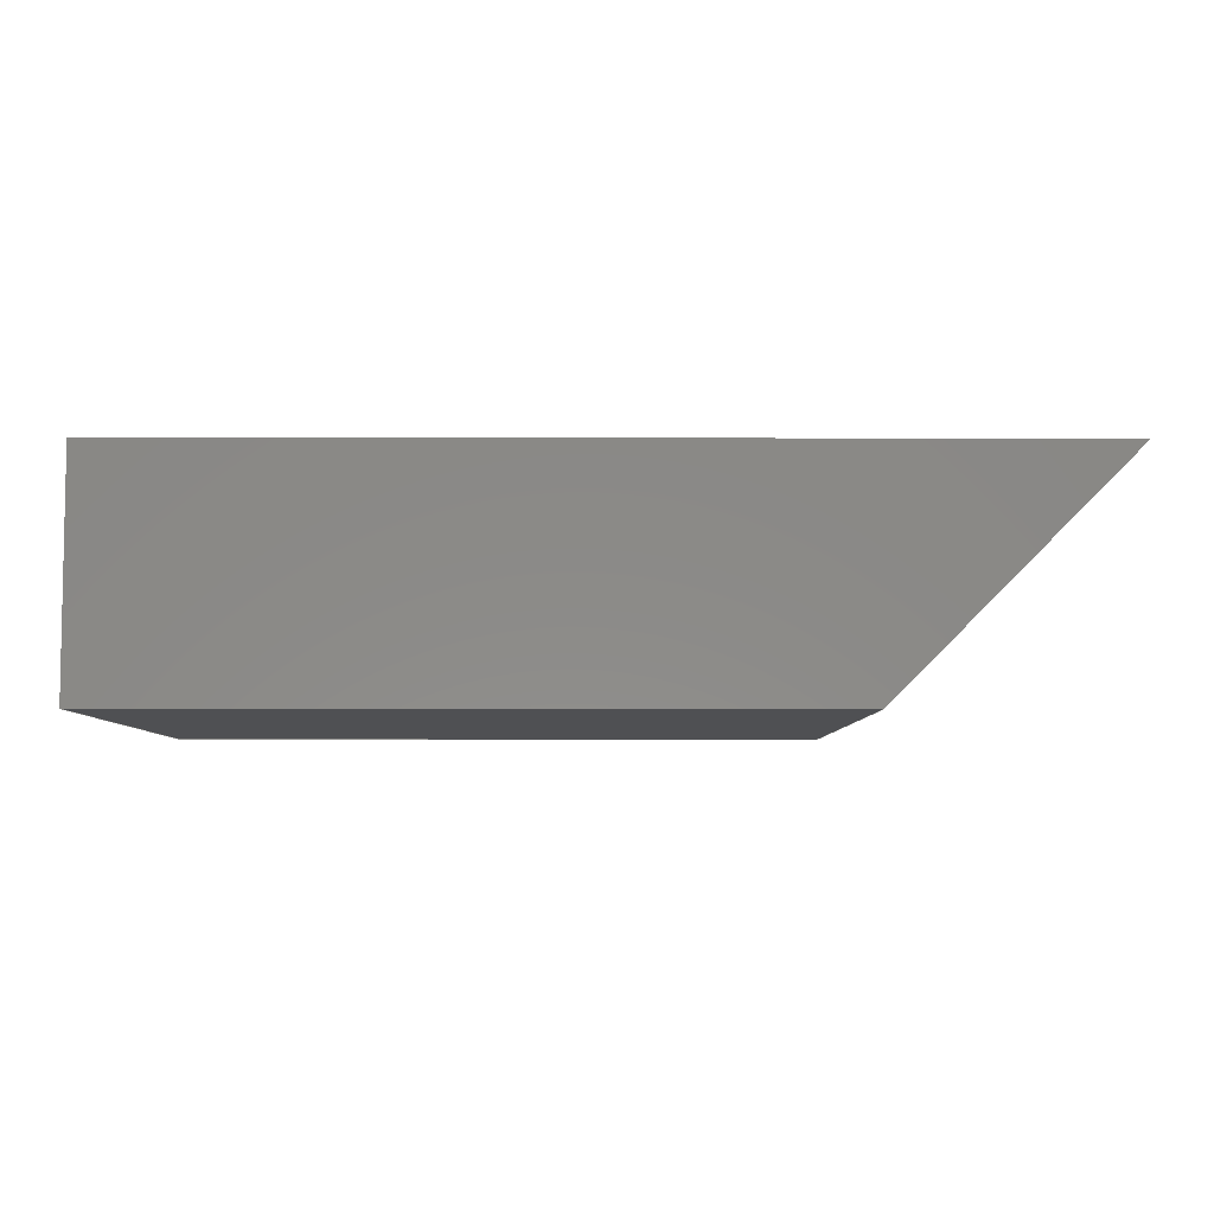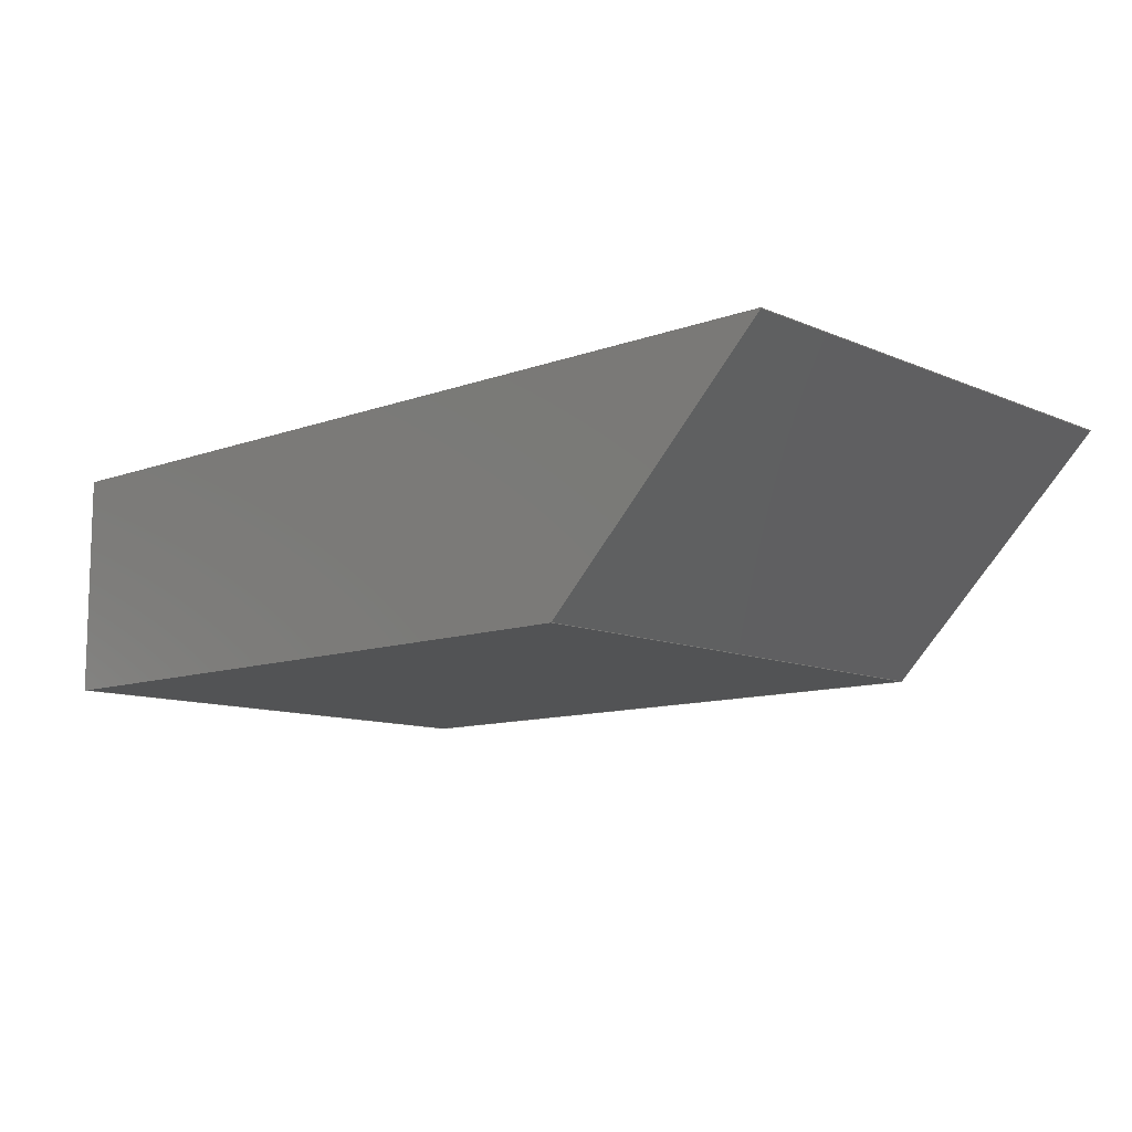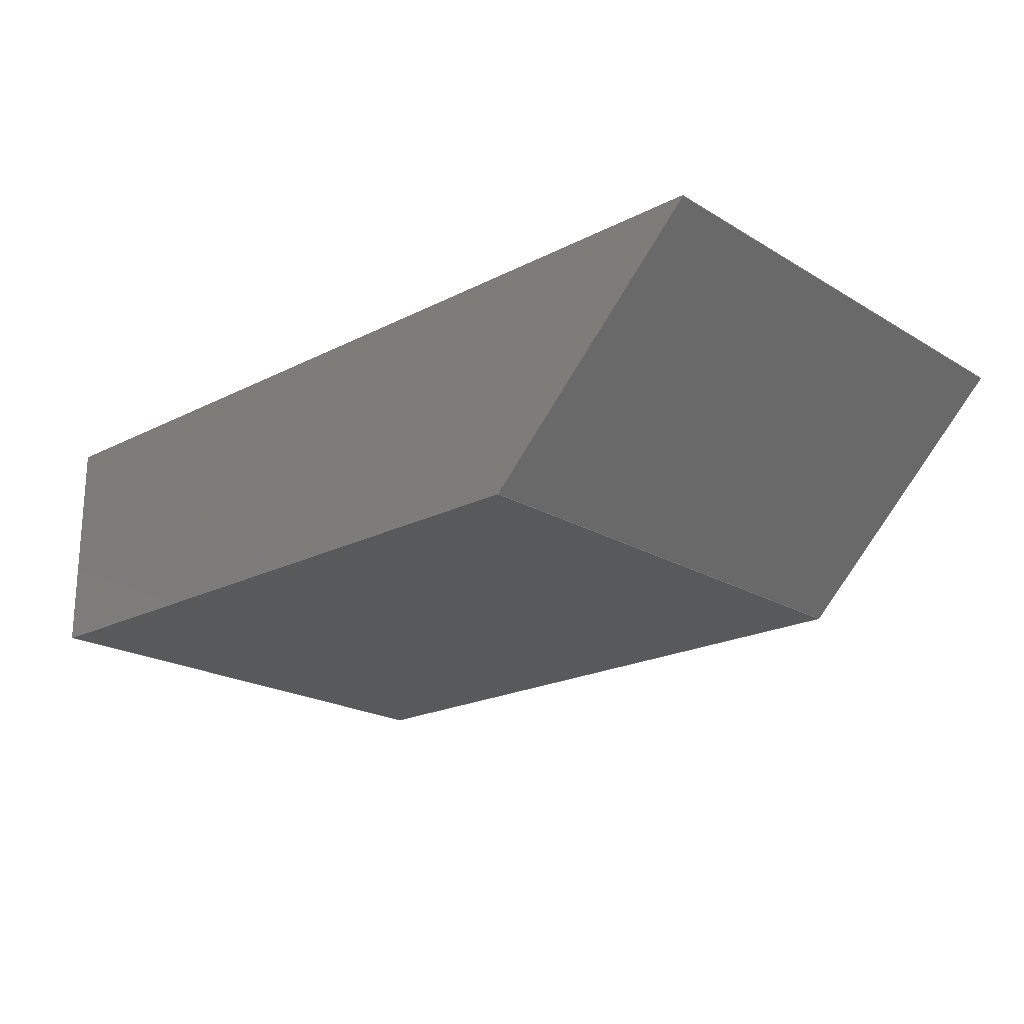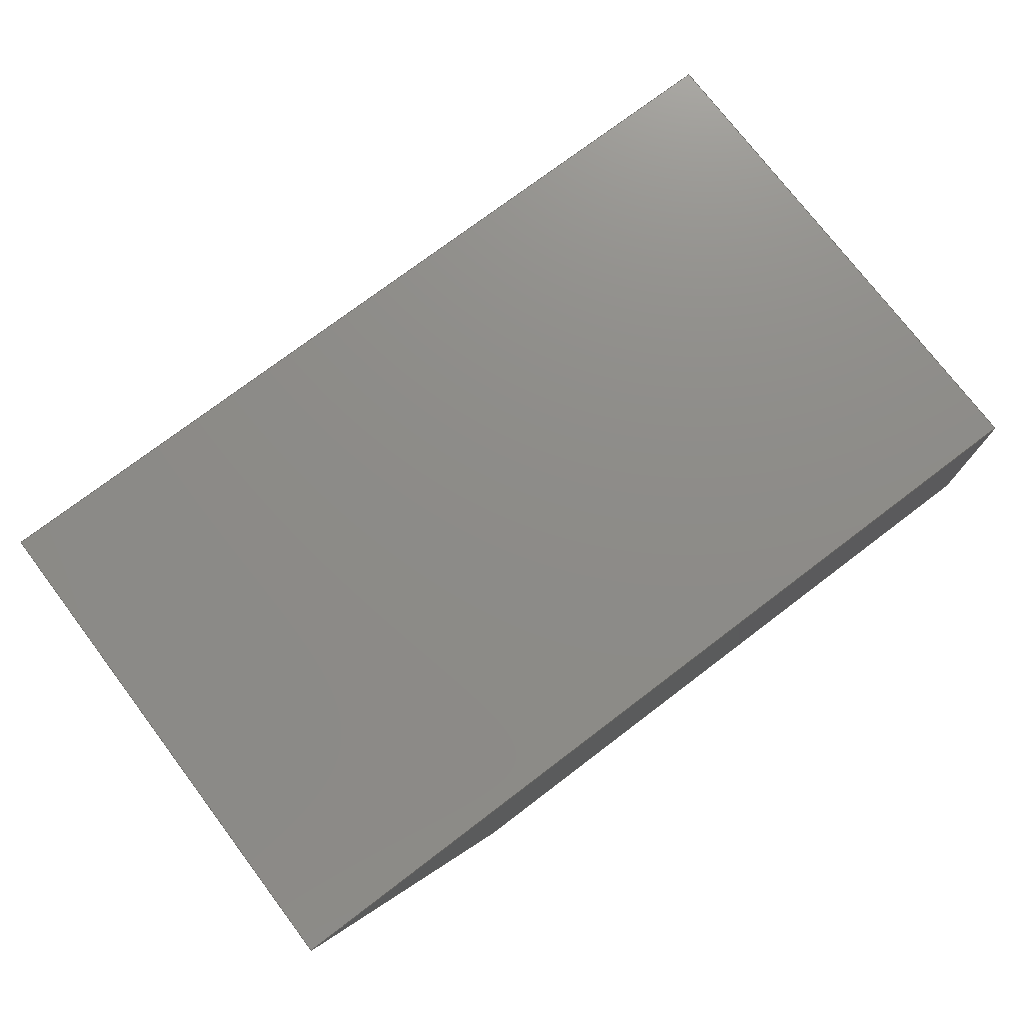
<metadata>
{"format":"iges","ext":"iges","renderer":"f3d","projection":"perspective","resolution":1024,"background":"white","views":[{"elev":-6.2,"azim":-0.5,"up":"+Y"},{"elev":-10.6,"azim":42.7,"up":"+Y"},{"elev":-20.7,"azim":42.8,"up":"+Y"},{"elev":75.1,"azim":142.8,"up":"+Y"}]}
</metadata>
<code>

,,31HOpen CASCADE IGES processor 7.3,13HFilename.iges,
16HOpen CASCADE 7.3,31HOpen CASCADE IGES processor 7.3,32,308,15,308,15,
,1,2,2HMM,1,0.01,15H2.02e+07,1.167e-07,152.4,10Hhaisenzhao,,
11,0,15H2.02e+07,;
     402       1       0       0       0       0       0       000000000
     402       0       0       1       1                               0
     144       2       0       0       0       0       0       000020000
     144       0       0       1       0                               0
     128       3       0       0       0       0       0       000010000
     128       0       0       3       0                               0
     142       6       0       0       0       0       0       000010500
     142       0       0       1       0                               0
     102       7       0       0       0       0       0       000010000
     102       0       0       1       0                               0
     126       8       0       0       0       0       0       000010000
     126       0       0       2       0                               0
     126      10       0       0       0       0       0       000010000
     126       0       0       3       0                               0
     126      13       0       0       0       0       0       000010000
     126       0       0       3       0                               0
     126      16       0       0       0       0       0       000010000
     126       0       0       3       0                               0
     102      19       0       0       0       0       0       000010000
     102       0       0       1       0                               0
     126      20       0       0       0       0       0       000010000
     126       0       0       2       0                               0
     126      22       0       0       0       0       0       000010000
     126       0       0       2       0                               0
     126      24       0       0       0       0       0       000010000
     126       0       0       2       0                               0
     126      26       0       0       0       0       0       000010000
     126       0       0       2       0                               0
     144      28       0       0       0       0       0       000020000
     144       0       0       1       0                               0
     128      29       0       0       0       0       0       000010000
     128       0       0       3       0                               0
     142      32       0       0       0       0       0       000010500
     142       0       0       1       0                               0
     102      33       0       0       0       0       0       000010000
     102       0       0       1       0                               0
     126      34       0       0       0       0       0       000010000
     126       0       0       2       0                               0
     126      36       0       0       0       0       0       000010000
     126       0       0       2       0                               0
     126      38       0       0       0       0       0       000010000
     126       0       0       2       0                               0
     126      40       0       0       0       0       0       000010000
     126       0       0       3       0                               0
     102      43       0       0       0       0       0       000010000
     102       0       0       1       0                               0
     126      44       0       0       0       0       0       000010000
     126       0       0       2       0                               0
     126      46       0       0       0       0       0       000010000
     126       0       0       2       0                               0
     126      48       0       0       0       0       0       000010000
     126       0       0       2       0                               0
     126      50       0       0       0       0       0       000010000
     126       0       0       2       0                               0
     144      52       0       0       0       0       0       000020000
     144       0       0       1       0                               0
     128      53       0       0       0       0       0       000010000
     128       0       0       4       0                               0
     142      57       0       0       0       0       0       000010500
     142       0       0       1       0                               0
     102      58       0       0       0       0       0       000010000
     102       0       0       1       0                               0
     126      59       0       0       0       0       0       000010000
     126       0       0       2       0                               0
     126      61       0       0       0       0       0       000010000
     126       0       0       2       0                               0
     126      63       0       0       0       0       0       000010000
     126       0       0       3       0                               0
     126      66       0       0       0       0       0       000010000
     126       0       0       4       0                               0
     102      70       0       0       0       0       0       000010000
     102       0       0       1       0                               0
     126      71       0       0       0       0       0       000010000
     126       0       0       2       0                               0
     126      73       0       0       0       0       0       000010000
     126       0       0       2       0                               0
     126      75       0       0       0       0       0       000010000
     126       0       0       2       0                               0
     126      77       0       0       0       0       0       000010000
     126       0       0       3       0                               0
     144      80       0       0       0       0       0       000020000
     144       0       0       1       0                               0
     128      81       0       0       0       0       0       000010000
     128       0       0       3       0                               0
     142      84       0       0       0       0       0       000010500
     142       0       0       1       0                               0
     102      85       0       0       0       0       0       000010000
     102       0       0       1       0                               0
     126      86       0       0       0       0       0       000010000
     126       0       0       3       0                               0
     126      89       0       0       0       0       0       000010000
     126       0       0       2       0                               0
     126      91       0       0       0       0       0       000010000
     126       0       0       2       0                               0
     126      93       0       0       0       0       0       000010000
     126       0       0       2       0                               0
     102      95       0       0       0       0       0       000010000
     102       0       0       1       0                               0
     126      96       0       0       0       0       0       000010000
     126       0       0       2       0                               0
     126      98       0       0       0       0       0       000010000
     126       0       0       2       0                               0
     126     100       0       0       0       0       0       000010000
     126       0       0       2       0                               0
     126     102       0       0       0       0       0       000010000
     126       0       0       2       0                               0
     144     104       0       0       0       0       0       000020000
     144       0       0       1       0                               0
     128     105       0       0       0       0       0       000010000
     128       0       0       4       0                               0
     142     109       0       0       0       0       0       000010500
     142       0       0       1       0                               0
     102     110       0       0       0       0       0       000010000
     102       0       0       1       0                               0
     126     111       0       0       0       0       0       000010000
     126       0       0       3       0                               0
     126     114       0       0       0       0       0       000010000
     126       0       0       2       0                               0
     126     116       0       0       0       0       0       000010000
     126       0       0       4       0                               0
     126     120       0       0       0       0       0       000010000
     126       0       0       3       0                               0
     102     123       0       0       0       0       0       000010000
     102       0       0       1       0                               0
     126     124       0       0       0       0       0       000010000
     126       0       0       2       0                               0
     126     126       0       0       0       0       0       000010000
     126       0       0       2       0                               0
     126     128       0       0       0       0       0       000010000
     126       0       0       3       0                               0
     126     131       0       0       0       0       0       000010000
     126       0       0       2       0                               0
     144     133       0       0       0       0       0       000020000
     144       0       0       1       0                               0
     128     134       0       0       0       0       0       000010000
     128       0       0       3       0                               0
     142     137       0       0       0       0       0       000010500
     142       0       0       1       0                               0
     102     138       0       0       0       0       0       000010000
     102       0       0       1       0                               0
     126     139       0       0       0       0       0       000010000
     126       0       0       3       0                               0
     126     142       0       0       0       0       0       000010000
     126       0       0       4       0                               0
     126     146       0       0       0       0       0       000010000
     126       0       0       3       0                               0
     126     149       0       0       0       0       0       000010000
     126       0       0       4       0                               0
     102     153       0       0       0       0       0       000010000
     102       0       0       1       0                               0
     126     154       0       0       0       0       0       000010000
     126       0       0       2       0                               0
     126     156       0       0       0       0       0       000010000
     126       0       0       3       0                               0
     126     159       0       0       0       0       0       000010000
     126       0       0       2       0                               0
     126     161       0       0       0       0       0       000010000
     126       0       0       3       0                               0
402,6,3,29,55,81,107,133;                                        0000001
144,5,1,0,7;                                                     0000003
128,1,1,1,1,0,0,1,0,0,0,0,88.9,88.9,-38.1,-38.1,0,0,1,1,   0000005
1,1,0,38.1,88.9,0,38.1,0,0,0,88.9,0,0,0,               0000005
1.421e-14,88.9,-38.1,0;                                   0000005
142,0,5,9,19,3;                                                  0000007
102,4,11,13,15,17;                                               0000009
126,2,2,0,0,1,0,0,0,0,38.1,38.1,38.1,1,1,1,88.9,-38.1,-0, 0000011
88.9,-19.05,-0,88.9,3.553e-15,0,0,38.1,0,0,1;        0000011
126,2,2,0,0,1,0,0,0,0,88.9,88.9,88.9,1,1,1,88.9,           0000013
3.553e-15,0,44.45,3.553e-15,0,1.421e-14,     0000013
3.553e-15,0,0,88.9,0,0,1;                             0000013
126,2,2,0,0,1,0,0,0,0,38.1,38.1,38.1,1,1,1,                0000015
1.421e-14,3.553e-15,0,5.684e-14,-19.05,-0,   0000015
1.421e-14,-38.1,-0,0,38.1,0,0,1;                      0000015
126,2,2,0,0,1,0,0,0,0,88.9,88.9,88.9,1,1,1,                0000017
1.421e-14,-38.1,-0,44.45,-38.1,-0,88.9,-38.1,-0,0,     0000017
88.9,0,0,1;                                                   0000017
102,4,21,23,25,27;                                               0000019
126,1,1,1,0,1,0,0,0,38.1,38.1,1,1,0,38.1,0,0,0,0,0,    0000021
38.1,0,0,1;                                                   0000021
126,1,1,1,0,1,0,0,0,88.9,88.9,1,1,0,0,0,0,0,88.9,0,    0000023
88.9,-1,0,-0;                                                 0000023
126,1,1,1,0,1,0,0,0,38.1,38.1,1,1,0,0,88.9,0,38.1,88.9,   0000025
0,38.1,0,0,1;                                                0000025
126,1,1,1,0,1,0,0,0,88.9,88.9,1,1,0,38.1,88.9,0,38.1,0,   0000027
0,88.9,1,0,-0;                                               0000027
144,31,1,0,33;                                                   0000029
128,1,1,1,1,0,0,1,0,0,0,0,88.9,88.9,0,0,114.3,114.3,1,1,   0000031
1,1,0,0,88.9,0,0,0,114.3,0,88.9,114.3,0,0,             0000031
1.421e-14,88.9,-0,114.3;                                  0000031
142,0,31,35,45,3;                                                0000033
102,4,37,39,41,43;                                               0000035
126,2,2,0,0,1,0,0,0,0,88.9,88.9,88.9,1,1,1,                0000037
1.421e-14,0,0,44.45,0,0,88.9,0,-0,0,88.9,0,0,1;  0000037
126,2,2,0,0,1,0,0,0,0,114.3,114.3,114.3,1,1,1,88.9,0,-0, 0000039
88.9,57.15,0,88.9,114.3,0,0,114.3,0,0,1;                   0000039
126,2,2,0,0,1,0,1,1,1,89.9,89.9,89.9,1,1,1,88.9,114.3,0,  0000041
44.45,114.3,0,1.421e-14,114.3,0,1,89.9,0,0,1;        0000041
126,2,2,0,0,1,0,0,0,0,114.3,114.3,114.3,1,1,1,             0000043
1.421e-14,114.3,0,5.684e-14,57.15,0,               0000043
1.421e-14,0,0,0,114.3,0,0,1;                         0000043
102,4,47,49,51,53;                                               0000045
126,1,1,1,0,1,0,0,0,88.9,88.9,1,1,0,0,88.9,0,0,0,0,    0000047
88.9,1,0,-0;                                                  0000047
126,1,1,1,0,1,0,0,0,114.3,114.3,1,1,0,0,0,114.3,0,0,0, 0000049
114.3,0,0,1;                                                  0000049
126,1,1,1,0,1,0,1,1,89.9,89.9,1,1,114.3,0,0,114.3,0,88.9, 0000051
1,89.9,-1,0,-0;                                              0000051
126,1,1,1,0,1,0,0,0,114.3,114.3,1,1,114.3,0,88.9,0,0,     0000053
88.9,0,114.3,0,0,1;                                          0000053
144,57,1,0,59;                                                   0000055
128,1,1,1,1,0,0,1,0,0,0,0,152.4,152.4,-7.105e-15,        0000057
-7.105e-15,38.1,38.1,1,1,1,1,0,-7.105e-15,88.9, 0000057
152.4,-7.105e-15,88.9,0,38.1,88.9,152.4,38.1,88.9,0,     0000057
152.4,-7.105e-15,38.1;                                     0000057
142,0,57,61,71,3;                                                0000059
102,4,63,65,67,69;                                               0000061
126,2,2,0,0,1,0,0,0,0,152.4,152.4,152.4,1,1,1,152.4,38.1,  0000063
0,76.2,38.1,0,0,38.1,0,0,152.4,0,0,1;                    0000063
126,2,2,0,0,1,0,0,0,0,38.1,38.1,38.1,1,1,1,0,38.1,0,0,  0000065
19.05,0,0,-3.553e-15,-0,0,38.1,0,0,1;               0000065
126,2,2,0,0,1,0,0,0,0,114.3,114.3,114.3,1,1,1,0,          0000067
-3.553e-15,-0,57.15,-3.553e-15,-0,114.3,           0000067
-3.553e-15,-0,0,114.3,0,0,1;                          0000067
126,2,2,0,0,1,0,-67.35,-67.35,-67.35,       0000069
-13.47,-13.47,-13.47,1,1,1,114.3,        0000069
-7.105e-15,-0,133.3,19.05,0,152.4,38.1,0,              0000069
-67.35,-13.47,0,0,1;                            0000069
102,4,73,75,77,79;                                               0000071
126,1,1,1,0,1,0,0,0,152.4,152.4,1,1,152.4,38.1,88.9,0,38.1, 0000073
88.9,0,152.4,0,0,1;                                          0000073
126,1,1,1,0,1,0,0,0,38.1,38.1,1,1,0,38.1,88.9,0,0,88.9,   0000075
0,38.1,0,0,1;                                                0000075
126,1,1,1,0,1,0,0,0,114.3,114.3,1,1,0,0,88.9,114.3,0,     0000077
88.9,0,114.3,0,0,1;                                          0000077
126,1,1,1,0,1,0,-67.35,-67.35,-13.47,       0000079
-13.47,1,1,114.3,-7.105e-15,88.9,152.4,38.1,88.9, 0000079
-67.35,-13.47,0,0,1;                            0000079
144,83,1,0,85;                                                   0000081
128,1,1,1,1,0,0,1,0,0,0,0,88.9,88.9,0,0,152.4,152.4,1,1,   0000083
1,1,0,38.1,0,0,38.1,88.9,152.4,38.1,0,152.4,38.1,88.9,0,  0000083
88.9,0,152.4;                                                   0000083
142,0,83,87,97,3;                                                0000085
102,4,89,91,93,95;                                               0000087
126,2,2,0,0,1,0,0,0,0,152.4,152.4,152.4,1,1,1,             0000089
-7.105e-15,152.4,0,-7.105e-15,76.2,0,              0000089
-7.105e-15,0,0,0,152.4,0,0,1;                        0000089
126,2,2,0,0,1,0,0,0,0,88.9,88.9,88.9,1,1,1,                0000091
-7.105e-15,0,0,44.45,0,0,88.9,0,0,0,88.9,0,0,1;  0000091
126,2,2,0,0,1,0,0,0,0,152.4,152.4,152.4,1,1,1,88.9,0,0,  0000093
88.9,76.2,0,88.9,152.4,0,0,152.4,0,0,1;                    0000093
126,2,2,0,0,1,0,0,0,0,88.9,88.9,88.9,1,1,1,88.9,152.4,0,  0000095
44.45,152.4,0,-7.105e-15,152.4,0,0,88.9,0,0,1;       0000095
102,4,99,101,103,105;                                            0000097
126,1,1,1,0,1,0,0,0,152.4,152.4,1,1,152.4,38.1,0,0,38.1,   0000099
0,0,152.4,0,0,1;                                            0000099
126,1,1,1,0,1,0,0,0,88.9,88.9,1,1,0,38.1,0,0,38.1,88.9,   0000101
0,88.9,-1,0,-0;                                              0000101
126,1,1,1,0,1,0,0,0,152.4,152.4,1,1,0,38.1,88.9,152.4,38.1, 0000103
88.9,0,152.4,0,0,1;                                          0000103
126,1,1,1,0,1,0,0,0,88.9,88.9,1,1,152.4,38.1,88.9,152.4,     0000105
38.1,0,0,88.9,1,0,-0;                                       0000105
144,109,1,0,111;                                                 0000107
128,1,1,1,1,0,0,1,0,0,0,0,152.4,152.4,-7.105e-15,        0000109
-7.105e-15,38.1,38.1,1,1,1,1,152.4,-7.105e-15,   0000109
0,0,-7.105e-15,0,152.4,38.1,0,0,38.1,0,0,152.4,     0000109
-7.105e-15,38.1;                                           0000109
142,0,109,113,123,3;                                             0000111
102,4,115,117,119,121;                                           0000113
126,2,2,0,0,1,0,0,0,0,38.1,38.1,38.1,1,1,1,152.4,          0000115
-3.553e-15,-0,152.4,19.05,0,152.4,38.1,0,0,38.1,0,0, 0000115
1;                                                              0000115
126,2,2,0,0,1,0,0,0,0,152.4,152.4,152.4,1,1,1,152.4,38.1,  0000117
0,76.2,38.1,0,0,38.1,0,0,152.4,0,0,1;                    0000117
126,2,2,0,0,1,0,-67.35,-67.35,-67.35,       0000119
-13.47,-13.47,-13.47,1,1,1,0,38.1,0,   0000119
19.05,19.05,0,38.1,-7.105e-15,-0,-67.35,          0000119
-13.47,0,0,1;                                          0000119
126,2,2,0,0,1,0,0,0,0,114.3,114.3,114.3,1,1,1,38.1,        0000121
-3.553e-15,-0,95.25,-3.553e-15,-0,152.4,           0000121
-3.553e-15,-0,0,114.3,0,0,1;                          0000121
102,4,125,127,129,131;                                           0000123
126,1,1,1,0,1,0,0,0,38.1,38.1,1,1,0,0,0,0,38.1,0,0,    0000125
38.1,0,0,1;                                                   0000125
126,1,1,1,0,1,0,0,0,152.4,152.4,1,1,0,38.1,0,152.4,38.1,   0000127
0,0,152.4,0,0,1;                                            0000127
126,1,1,1,0,1,0,-67.35,-67.35,-13.47,       0000129
-13.47,1,1,152.4,38.1,0,114.3,-7.105e-15,0,     0000129
-67.35,-13.47,0,0,1;                            0000129
126,1,1,1,0,1,0,0,0,114.3,114.3,1,1,114.3,0,0,0,0,0,0, 0000131
114.3,0,0,1;                                                  0000131
144,135,1,0,137;                                                 0000133
128,1,1,1,1,0,0,1,0,0,0,0,53.88,53.88,-89.9,     0000135
-89.9,-1,-1,1,1,1,1,114.3,0,0,152.4,38.1,0,114.3,0,    0000135
88.9,152.4,38.1,88.9,0,53.88,-89.9,-1;                  0000135
142,0,135,139,149,3;                                             0000137
102,4,141,143,145,147;                                           0000139
126,2,2,0,0,1,0,0,0,0,88.9,88.9,88.9,1,1,1,53.88,   0000141
-89.9,-0,53.88,-45.45,-0,53.88,-1,-0,0,88.9,  0000141
0,0,1;                                                        0000141
126,2,2,0,0,1,0,-67.35,-67.35,-67.35,       0000143
-13.47,-13.47,-13.47,1,1,1,53.88, 0000143
-1,-0,26.94,-1,-0,-1.421e-14,-1,0,            0000143
-67.35,-13.47,0,0,1;                            0000143
126,2,2,0,0,1,0,1,1,1,89.9,89.9,89.9,1,1,1,                0000145
7.105e-15,-1,-0,7.105e-14,-45.45,-0,              0000145
-7.105e-15,-89.9,0,1,89.9,0,0,1;                      0000145
126,2,2,0,0,1,0,-67.35,-67.35,-67.35,       0000147
-13.47,-13.47,-13.47,1,1,1,              0000147
-1.421e-14,-89.9,0,26.94,-89.9,-0,53.88,   0000147
-89.9,-0,-67.35,-13.47,0,0,1;                  0000147
102,4,151,153,155,157;                                           0000149
126,1,1,1,0,1,0,0,0,88.9,88.9,1,1,152.4,38.1,0,152.4,38.1,  0000151
88.9,0,88.9,-1,0,-0;                                         0000151
126,1,1,1,0,1,0,-67.35,-67.35,-13.47,       0000153
-13.47,1,1,152.4,38.1,88.9,114.3,-7.105e-15,88.9, 0000153
-67.35,-13.47,0,0,1;                            0000153
126,1,1,1,0,1,0,1,1,89.9,89.9,1,1,114.3,0,88.9,114.3,0,0, 0000155
1,89.9,1,0,-0;                                               0000155
126,1,1,1,0,1,0,-67.35,-67.35,-13.47,       0000157
-13.47,1,1,114.3,-7.105e-15,0,152.4,38.1,0,     0000157
-67.35,-13.47,0,0,1;                            0000157
S      1G      4D    158P    163
</code>
